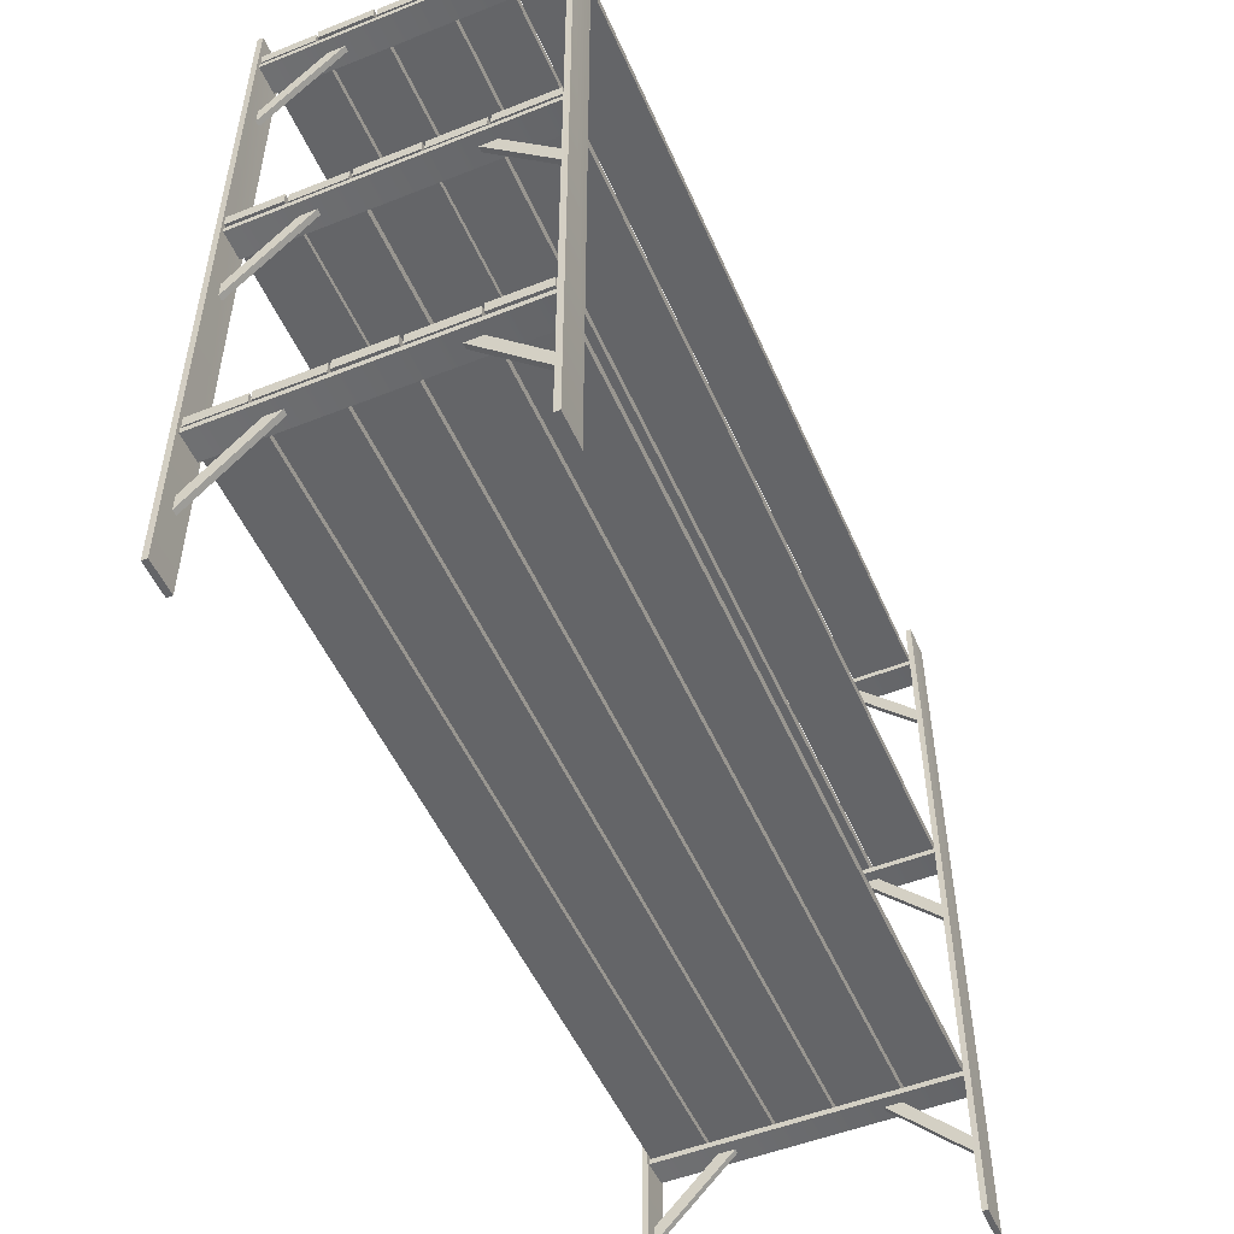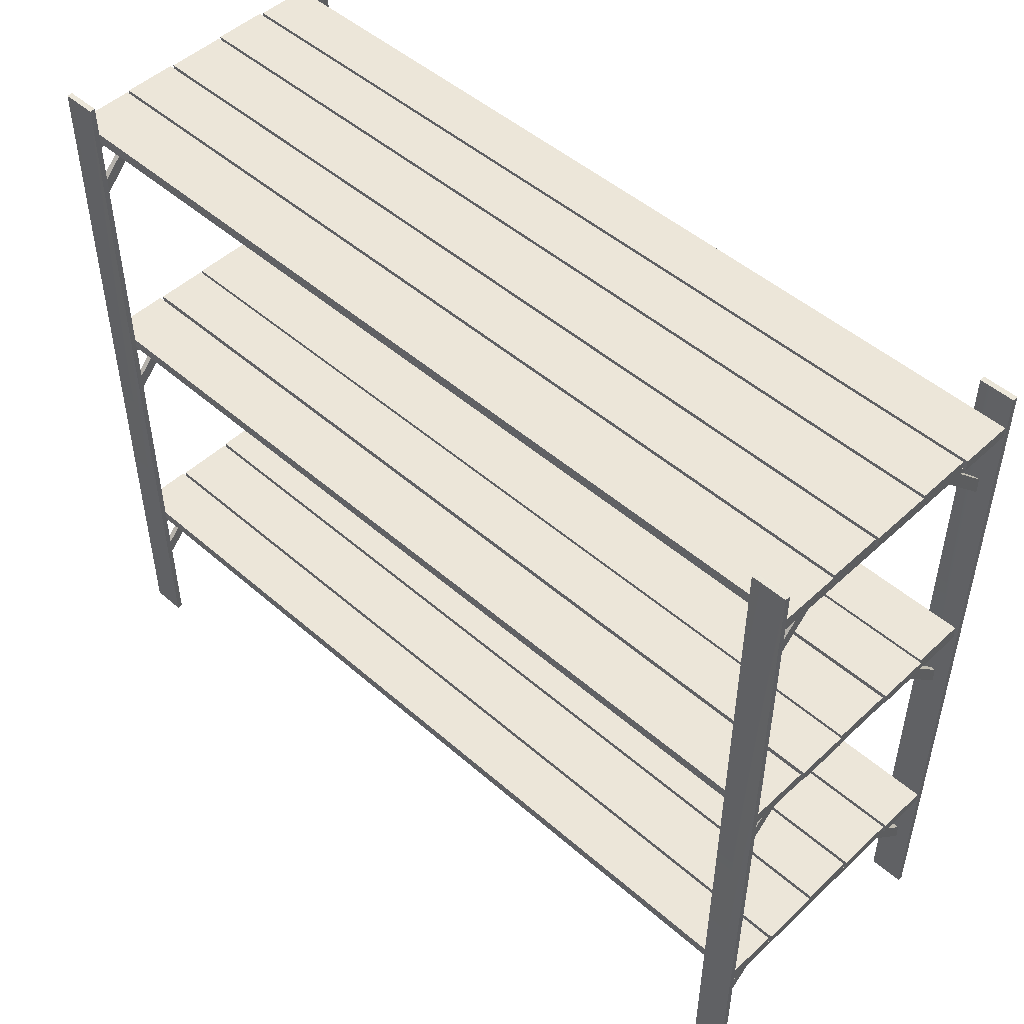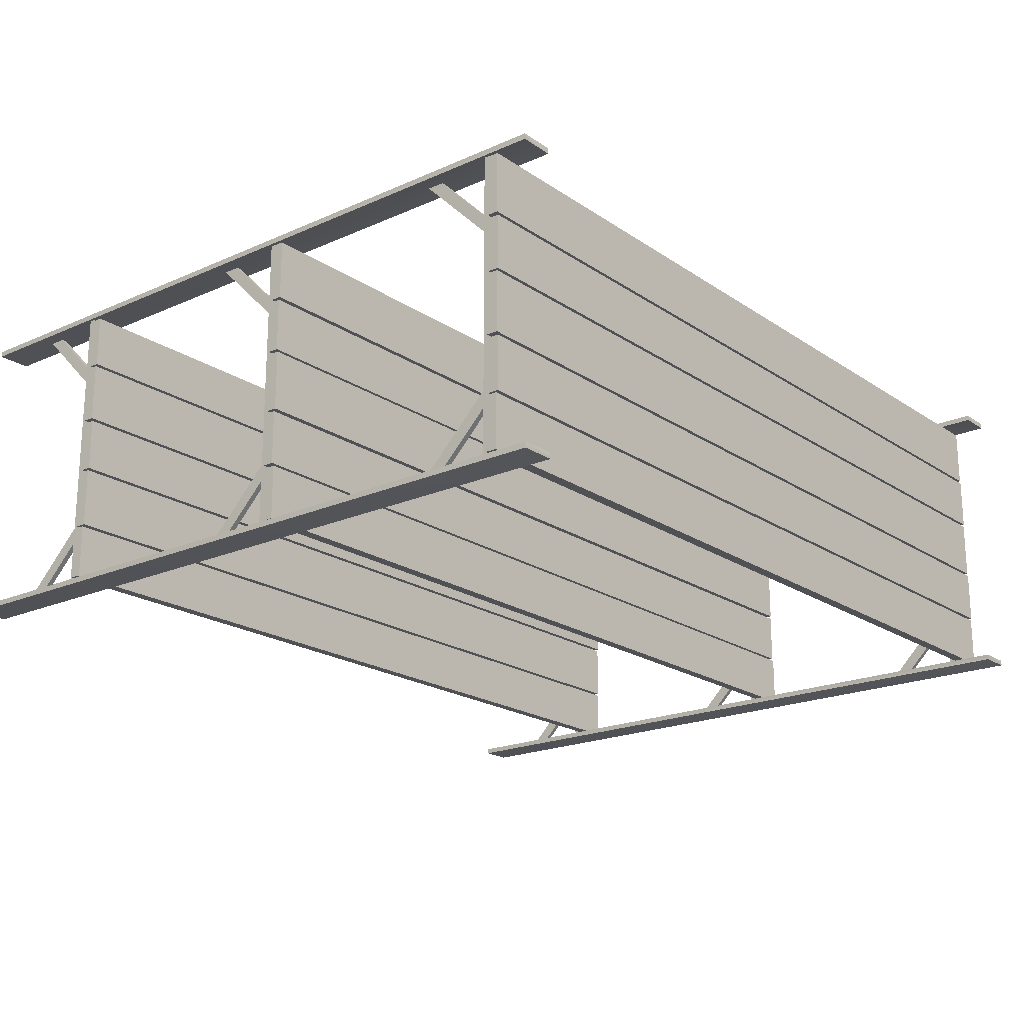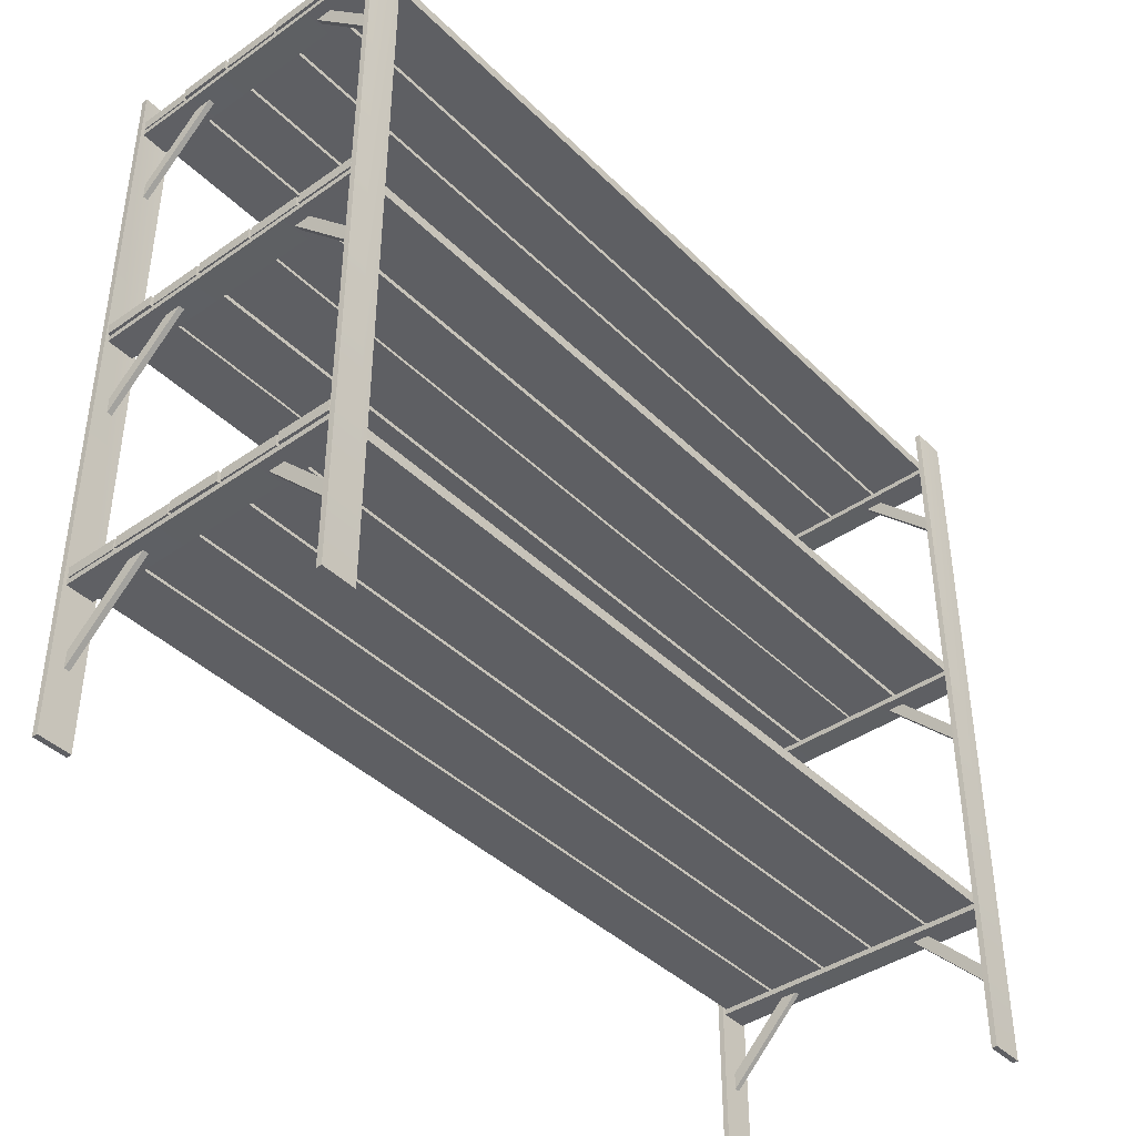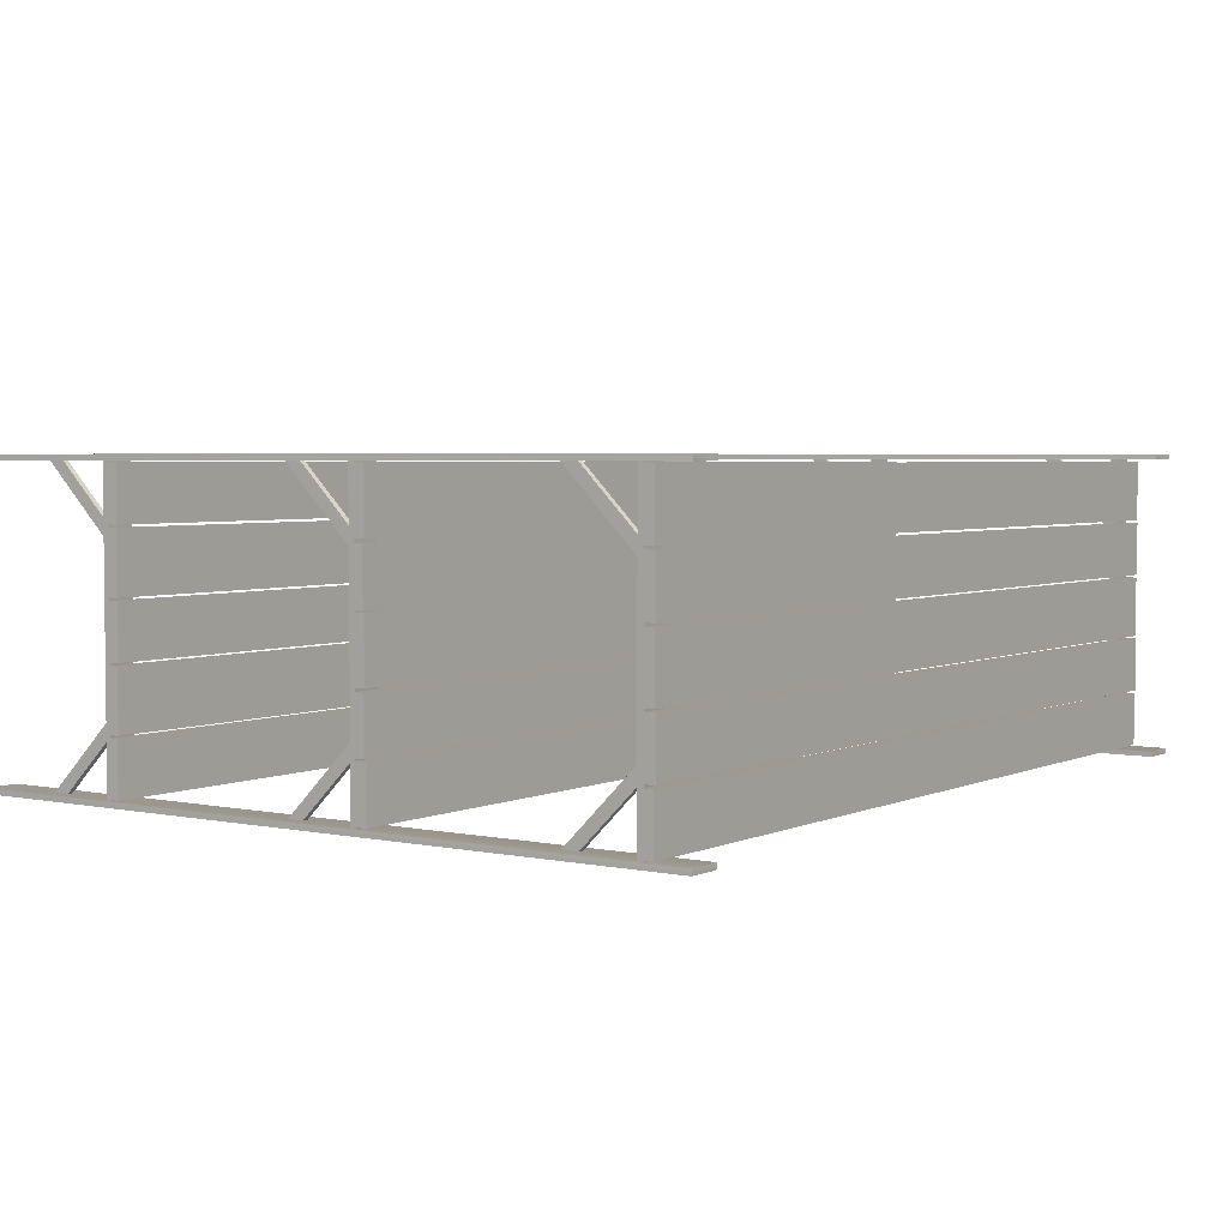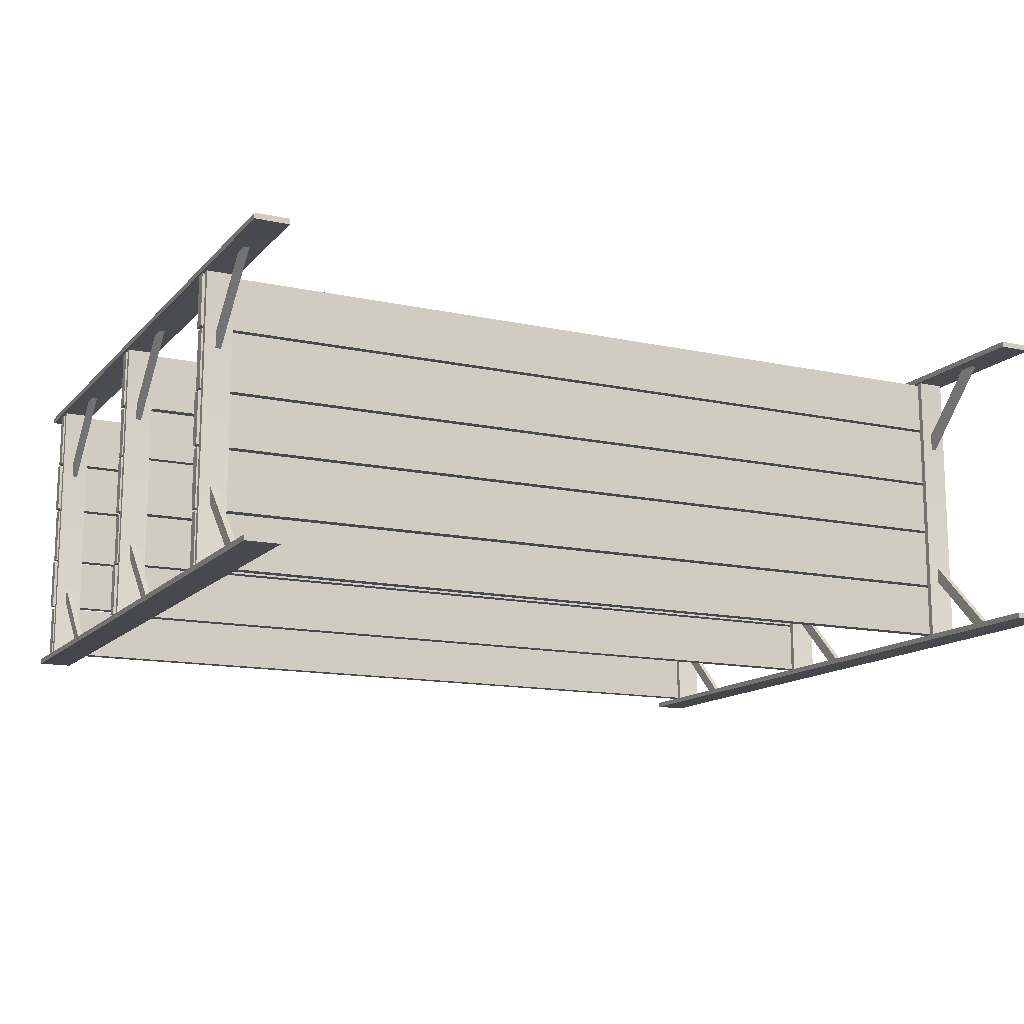
<metadata>
{"format":"obj","ext":"obj","renderer":"f3d","projection":"perspective","resolution":1024,"background":"white","views":[{"elev":-51.5,"azim":-66.7,"up":"+Y"},{"elev":49.0,"azim":44.1,"up":"+Y"},{"elev":-19.9,"azim":129.2,"up":"+Z"},{"elev":-41.0,"azim":-49.7,"up":"+Y"},{"elev":3.7,"azim":124.8,"up":"+Z"},{"elev":-13.4,"azim":-26.0,"up":"+Z"}]}
</metadata>
<code>
o shelf_mx_2
v 0.798 0.78 0.048
v 0.798 0.8 0.048
v -0.798 0.78 0.048
v -0.798 0.8 0.048
v 0.8 0.78 -0.162
v 0.8 0.8 -0.162
v -0.797 0.78 -0.162
v -0.797 0.8 -0.162
v 0.798 0.78 -0.06
v 0.798 0.8 -0.06
v -0.798 0.78 -0.06
v -0.798 0.8 -0.06
v 0.796 0.78 -0.166
v 0.796 0.8 -0.166
v -0.8 0.8 -0.166
v -0.8 0.78 -0.262
v -0.8 0.78 -0.166
v 0.8 0.78 -0.066
v 0.8 0.8 -0.066
v -0.797 0.78 -0.066
v -0.797 0.8 -0.066
v 0.796 0.78 -0.262
v 0.796 0.8 -0.262
v -0.8 0.8 -0.262
v 0.798 1.28 0.048
v 0.798 1.3 0.048
v -0.798 1.28 0.048
v -0.798 1.3 0.048
v 0.8 1.28 -0.262
v 0.8 1.3 -0.262
v -0.797 1.28 -0.262
v -0.797 1.3 -0.262
v 0.795 1.28 -0.265
v 0.795 1.27 -0.265
v 0.745 1.28 -0.265
v 0.745 1.27 -0.265
v 0.795 1.28 0.265
v 0.795 1.27 0.265
v 0.745 1.28 0.265
v 0.745 1.27 0.265
v -0.745 1.28 -0.265
v -0.745 1.27 -0.265
v -0.795 1.28 -0.265
v -0.795 1.27 -0.265
v -0.745 1.28 0.265
v -0.745 1.27 0.265
v -0.795 1.28 0.265
v -0.795 1.27 0.265
v 0.798 1.28 -0.06
v 0.798 1.3 -0.06
v -0.798 1.28 -0.06
v -0.798 1.3 -0.06
v 0.796 1.28 -0.065
v 0.796 1.3 -0.065
v -0.8 1.3 -0.065
v -0.8 1.28 -0.161
v -0.8 1.28 -0.065
v 0.8 1.28 -0.166
v 0.8 1.3 -0.166
v -0.797 1.28 -0.166
v -0.797 1.3 -0.166
v 0.796 1.28 -0.161
v 0.796 1.3 -0.161
v -0.8 1.3 -0.161
v 0.801 -0 -0.275
v 0.801 -0 -0.265
v 0.739 -0 -0.275
v 0.739 -0 -0.265
v 0.801 1.36 -0.275
v 0.801 1.36 -0.265
v 0.739 1.36 -0.275
v 0.739 1.36 -0.265
v -0.739 -0 -0.275
v -0.739 -0 -0.265
v -0.801 -0 -0.275
v -0.801 -0 -0.265
v -0.739 1.36 -0.275
v -0.739 1.36 -0.265
v -0.801 1.36 -0.275
v -0.801 1.36 -0.265
v -0.801 -0 0.275
v -0.801 -0 0.265
v -0.739 -0 0.275
v -0.739 -0 0.265
v -0.801 1.36 0.275
v -0.801 1.36 0.265
v -0.739 1.36 0.275
v -0.739 1.36 0.265
v 0.739 -0 0.275
v 0.739 -0 0.265
v 0.801 -0 0.275
v 0.801 -0 0.265
v 0.739 1.36 0.275
v 0.739 1.36 0.265
v 0.801 1.36 0.275
v 0.801 1.36 0.265
v 0.795 0.78 -0.265
v 0.795 0.77 -0.265
v 0.745 0.78 -0.265
v 0.745 0.77 -0.265
v 0.795 0.78 0.265
v 0.795 0.77 0.265
v 0.745 0.78 0.265
v 0.745 0.77 0.265
v -0.745 0.78 -0.265
v -0.745 0.77 -0.265
v -0.795 0.78 -0.265
v -0.795 0.77 -0.265
v -0.745 0.78 0.265
v -0.745 0.77 0.265
v -0.795 0.78 0.265
v -0.795 0.77 0.265
v 0.798 0.28 -0.053
v 0.798 0.3 -0.053
v -0.798 0.28 -0.053
v -0.798 0.3 -0.053
v 0.8 0.28 -0.262
v 0.8 0.3 -0.262
v -0.797 0.28 -0.262
v -0.797 0.3 -0.262
v 0.798 0.28 -0.161
v 0.798 0.3 -0.161
v -0.798 0.28 -0.161
v -0.798 0.3 -0.161
v 0.796 0.28 0.048
v 0.796 0.3 0.048
v -0.8 0.3 0.048
v -0.8 0.28 -0.048
v -0.8 0.28 0.048
v 0.8 0.28 -0.166
v 0.8 0.3 -0.166
v -0.797 0.28 -0.166
v -0.797 0.3 -0.166
v 0.796 0.28 -0.048
v 0.796 0.3 -0.048
v -0.8 0.3 -0.048
v 0.795 0.28 -0.265
v 0.795 0.27 -0.265
v 0.745 0.28 -0.265
v 0.745 0.27 -0.265
v 0.795 0.28 0.265
v 0.795 0.27 0.265
v 0.745 0.28 0.265
v 0.745 0.27 0.265
v -0.745 0.28 -0.265
v -0.745 0.27 -0.265
v -0.795 0.28 -0.265
v -0.795 0.27 -0.265
v -0.745 0.28 0.265
v -0.745 0.27 0.265
v -0.795 0.28 0.265
v -0.795 0.27 0.265
v 0.798 0.78 0.262
v 0.798 0.8 0.262
v -0.798 0.78 0.262
v -0.798 0.8 0.262
v 0.8 0.78 0.052
v 0.8 0.8 0.052
v -0.797 0.78 0.052
v -0.797 0.8 0.052
v 0.798 0.78 0.154
v 0.798 0.8 0.154
v -0.798 0.78 0.154
v -0.798 0.8 0.154
v 0.8 0.78 0.148
v 0.8 0.8 0.148
v -0.797 0.78 0.148
v -0.797 0.8 0.148
v 0.798 1.28 0.262
v 0.798 1.3 0.262
v -0.798 1.28 0.262
v -0.798 1.3 0.262
v 0.798 1.28 0.154
v 0.798 1.3 0.154
v -0.798 1.28 0.154
v -0.798 1.3 0.154
v 0.796 1.28 0.149
v 0.796 1.3 0.149
v -0.8 1.3 0.149
v -0.8 1.28 0.053
v -0.8 1.28 0.149
v 0.796 1.28 0.053
v 0.796 1.3 0.053
v -0.8 1.3 0.053
v 0.798 0.28 0.161
v 0.798 0.3 0.161
v -0.798 0.28 0.161
v -0.798 0.3 0.161
v 0.798 0.28 0.053
v 0.798 0.3 0.053
v -0.798 0.28 0.053
v -0.798 0.3 0.053
v 0.796 0.28 0.262
v 0.796 0.3 0.262
v -0.8 0.3 0.262
v -0.8 0.28 0.166
v -0.8 0.28 0.262
v 0.796 0.28 0.166
v 0.796 0.3 0.166
v -0.8 0.3 0.166
v -0.765 1.13 -0.265
v -0.765 1.27 -0.125
v -0.775 1.13 -0.265
v -0.775 1.27 -0.125
v -0.765 1.16 -0.265
v -0.765 1.27 -0.155
v -0.775 1.16 -0.265
v -0.775 1.27 -0.155
v 0.775 1.13 -0.265
v 0.775 1.27 -0.125
v 0.765 1.13 -0.265
v 0.765 1.27 -0.125
v 0.775 1.16 -0.265
v 0.775 1.27 -0.155
v 0.765 1.16 -0.265
v 0.765 1.27 -0.155
v 0.765 1.13 0.265
v 0.765 1.27 0.125
v 0.775 1.13 0.265
v 0.775 1.27 0.125
v 0.765 1.16 0.265
v 0.765 1.27 0.155
v 0.775 1.16 0.265
v 0.775 1.27 0.155
v -0.775 1.13 0.265
v -0.775 1.27 0.125
v -0.765 1.13 0.265
v -0.765 1.27 0.125
v -0.775 1.16 0.265
v -0.775 1.27 0.155
v -0.765 1.16 0.265
v -0.765 1.27 0.155
v -0.765 0.63 -0.265
v -0.765 0.77 -0.125
v -0.775 0.63 -0.265
v -0.775 0.77 -0.125
v -0.765 0.66 -0.265
v -0.765 0.77 -0.155
v -0.775 0.66 -0.265
v -0.775 0.77 -0.155
v 0.775 0.63 -0.265
v 0.775 0.77 -0.125
v 0.765 0.63 -0.265
v 0.765 0.77 -0.125
v 0.775 0.66 -0.265
v 0.775 0.77 -0.155
v 0.765 0.66 -0.265
v 0.765 0.77 -0.155
v 0.765 0.63 0.265
v 0.765 0.77 0.125
v 0.775 0.63 0.265
v 0.775 0.77 0.125
v 0.765 0.66 0.265
v 0.765 0.77 0.155
v 0.775 0.66 0.265
v 0.775 0.77 0.155
v -0.775 0.63 0.265
v -0.775 0.77 0.125
v -0.765 0.63 0.265
v -0.765 0.77 0.125
v -0.775 0.66 0.265
v -0.775 0.77 0.155
v -0.765 0.66 0.265
v -0.765 0.77 0.155
v -0.765 0.13 -0.265
v -0.765 0.27 -0.125
v -0.775 0.13 -0.265
v -0.775 0.27 -0.125
v -0.765 0.16 -0.265
v -0.765 0.27 -0.155
v -0.775 0.16 -0.265
v -0.775 0.27 -0.155
v 0.775 0.13 -0.265
v 0.775 0.27 -0.125
v 0.765 0.13 -0.265
v 0.765 0.27 -0.125
v 0.775 0.16 -0.265
v 0.775 0.27 -0.155
v 0.765 0.16 -0.265
v 0.765 0.27 -0.155
v 0.765 0.13 0.265
v 0.765 0.27 0.125
v 0.775 0.13 0.265
v 0.775 0.27 0.125
v 0.765 0.16 0.265
v 0.765 0.27 0.155
v 0.775 0.16 0.265
v 0.775 0.27 0.155
v -0.775 0.13 0.265
v -0.775 0.27 0.125
v -0.765 0.13 0.265
v -0.765 0.27 0.125
v -0.775 0.16 0.265
v -0.775 0.27 0.155
v -0.765 0.16 0.265
v -0.765 0.27 0.155
f 34 33 37 38
f 39 40 38 37
f 33 35 39 37
f 36 34 38 40
f 35 36 40 39
f 42 41 45 46
f 47 48 46 45
f 41 43 47 45
f 44 42 46 48
f 43 44 48 47
f 65 66 68 67
f 67 68 72 71
f 69 70 66 65
f 67 71 69 65
f 72 68 66 70
f 73 74 76 75
f 75 76 80 79
f 77 78 74 73
f 75 79 77 73
f 80 76 74 78
f 81 82 84 83
f 83 84 88 87
f 85 86 82 81
f 83 87 85 81
f 88 84 82 86
f 89 90 92 91
f 91 92 96 95
f 93 94 90 89
f 91 95 93 89
f 96 92 90 94
f 71 72 70 69
f 87 88 86 85
f 79 80 78 77
f 95 96 94 93
f 98 97 101 102
f 103 104 102 101
f 97 99 103 101
f 100 98 102 104
f 99 100 104 103
f 106 105 109 110
f 111 112 110 109
f 105 107 111 109
f 108 106 110 112
f 107 108 112 111
f 138 137 141 142
f 143 144 142 141
f 137 139 143 141
f 140 138 142 144
f 139 140 144 143
f 146 145 149 150
f 151 152 150 149
f 145 147 151 149
f 148 146 150 152
f 147 148 152 151
f 201 202 204 203
f 203 204 208 207
f 207 208 206 205
f 205 206 202 201
f 209 210 212 211
f 211 212 216 215
f 215 216 214 213
f 213 214 210 209
f 217 218 220 219
f 219 220 224 223
f 223 224 222 221
f 221 222 218 217
f 225 226 228 227
f 227 228 232 231
f 231 232 230 229
f 229 230 226 225
f 233 234 236 235
f 235 236 240 239
f 239 240 238 237
f 237 238 234 233
f 241 242 244 243
f 243 244 248 247
f 247 248 246 245
f 245 246 242 241
f 249 250 252 251
f 251 252 256 255
f 255 256 254 253
f 253 254 250 249
f 257 258 260 259
f 259 260 264 263
f 263 264 262 261
f 261 262 258 257
f 265 266 268 267
f 267 268 272 271
f 271 272 270 269
f 269 270 266 265
f 273 274 276 275
f 275 276 280 279
f 279 280 278 277
f 277 278 274 273
f 281 282 284 283
f 283 284 288 287
f 287 288 286 285
f 285 286 282 281
f 289 290 292 291
f 291 292 296 295
f 295 296 294 293
f 293 294 290 289
f 1 2 4 3
f 20 21 8 7
f 7 8 6 5
f 9 10 2 1
f 20 7 5 18
f 12 4 2 10
f 8 21 19 6
f 5 6 19 18
f 3 4 12 11
f 3 11 9 1
f 9 11 12 10
f 13 14 15 17
f 17 16 22 13
f 17 15 24 16
f 24 15 14 23
f 22 23 14 13
f 18 19 21 20
f 22 16 24 23
f 25 26 28 27
f 60 61 32 31
f 31 32 30 29
f 49 50 26 25
f 60 31 29 58
f 52 28 26 50
f 32 61 59 30
f 29 30 59 58
f 27 28 52 51
f 27 51 49 25
f 49 51 52 50
f 53 54 55 57
f 57 56 62 53
f 57 55 64 56
f 64 55 54 63
f 62 63 54 53
f 58 59 61 60
f 62 56 64 63
f 113 114 116 115
f 132 133 120 119
f 119 120 118 117
f 121 122 114 113
f 132 119 117 130
f 124 116 114 122
f 120 133 131 118
f 117 118 131 130
f 115 116 124 123
f 115 123 121 113
f 121 123 124 122
f 125 126 127 129
f 129 128 134 125
f 129 127 136 128
f 136 127 126 135
f 134 135 126 125
f 130 131 133 132
f 134 128 136 135
f 153 154 156 155
f 167 168 160 159
f 159 160 158 157
f 161 162 154 153
f 167 159 157 165
f 164 156 154 162
f 160 168 166 158
f 157 158 166 165
f 155 156 164 163
f 155 163 161 153
f 161 163 164 162
f 165 166 168 167
f 169 170 172 171
f 173 174 170 169
f 176 172 170 174
f 171 172 176 175
f 171 175 173 169
f 173 175 176 174
f 177 178 179 181
f 181 180 182 177
f 181 179 184 180
f 184 179 178 183
f 182 183 178 177
f 182 180 184 183
f 185 186 188 187
f 189 190 186 185
f 192 188 186 190
f 187 188 192 191
f 187 191 189 185
f 189 191 192 190
f 193 194 195 197
f 197 196 198 193
f 197 195 200 196
f 200 195 194 199
f 198 199 194 193
f 198 196 200 199

</code>
